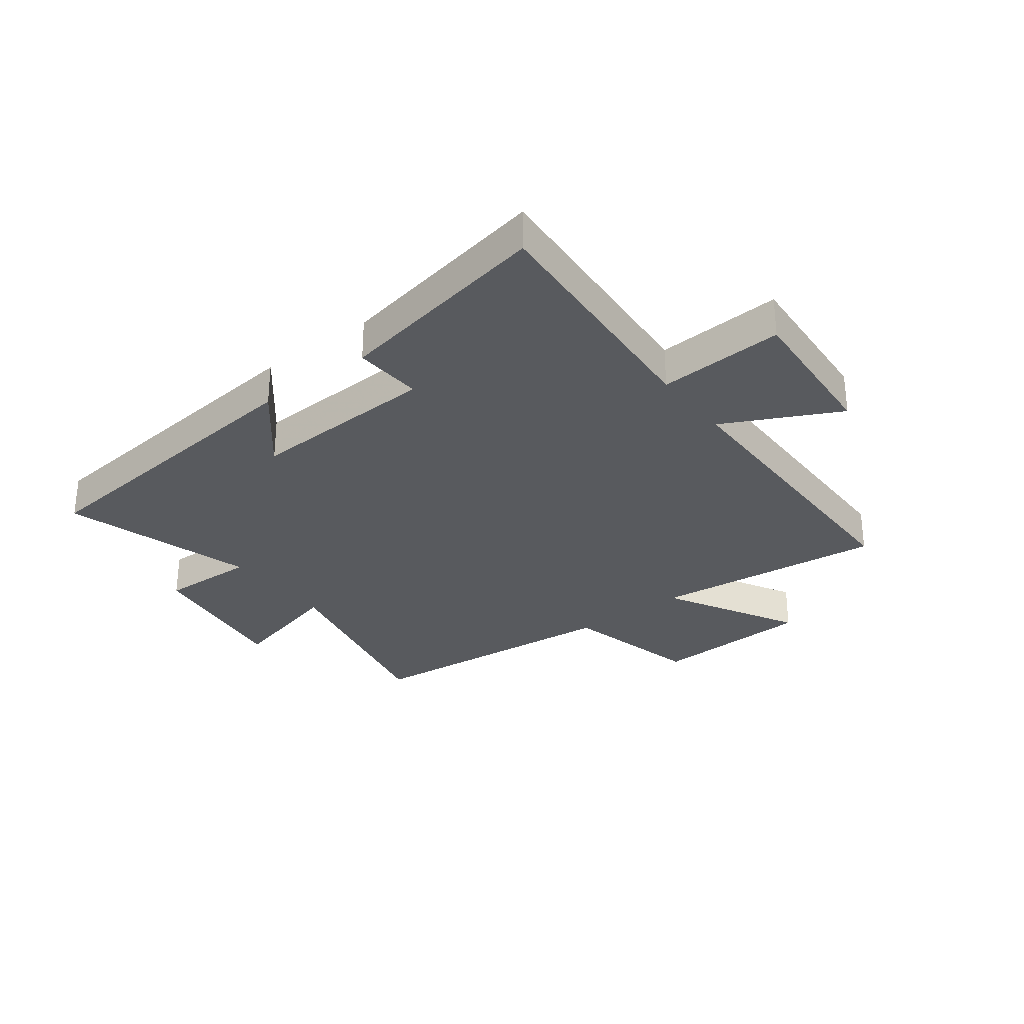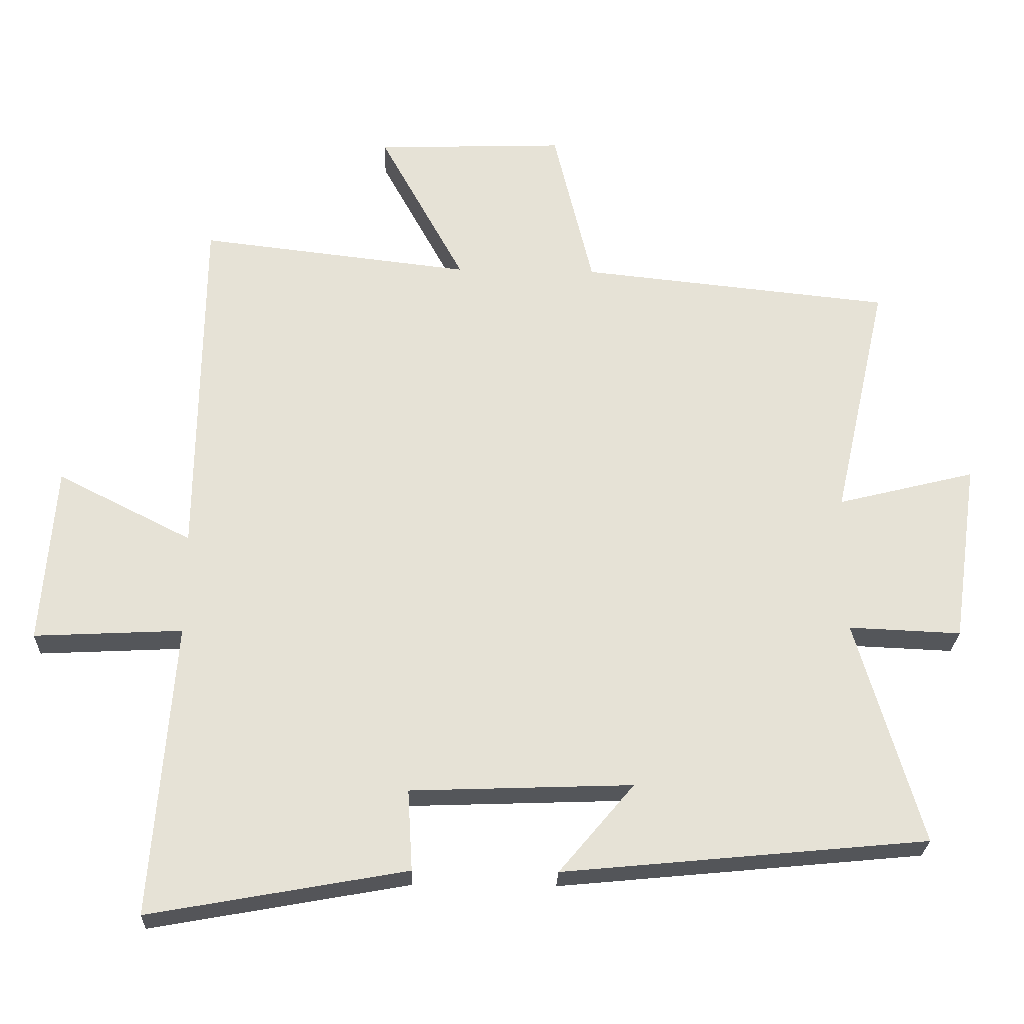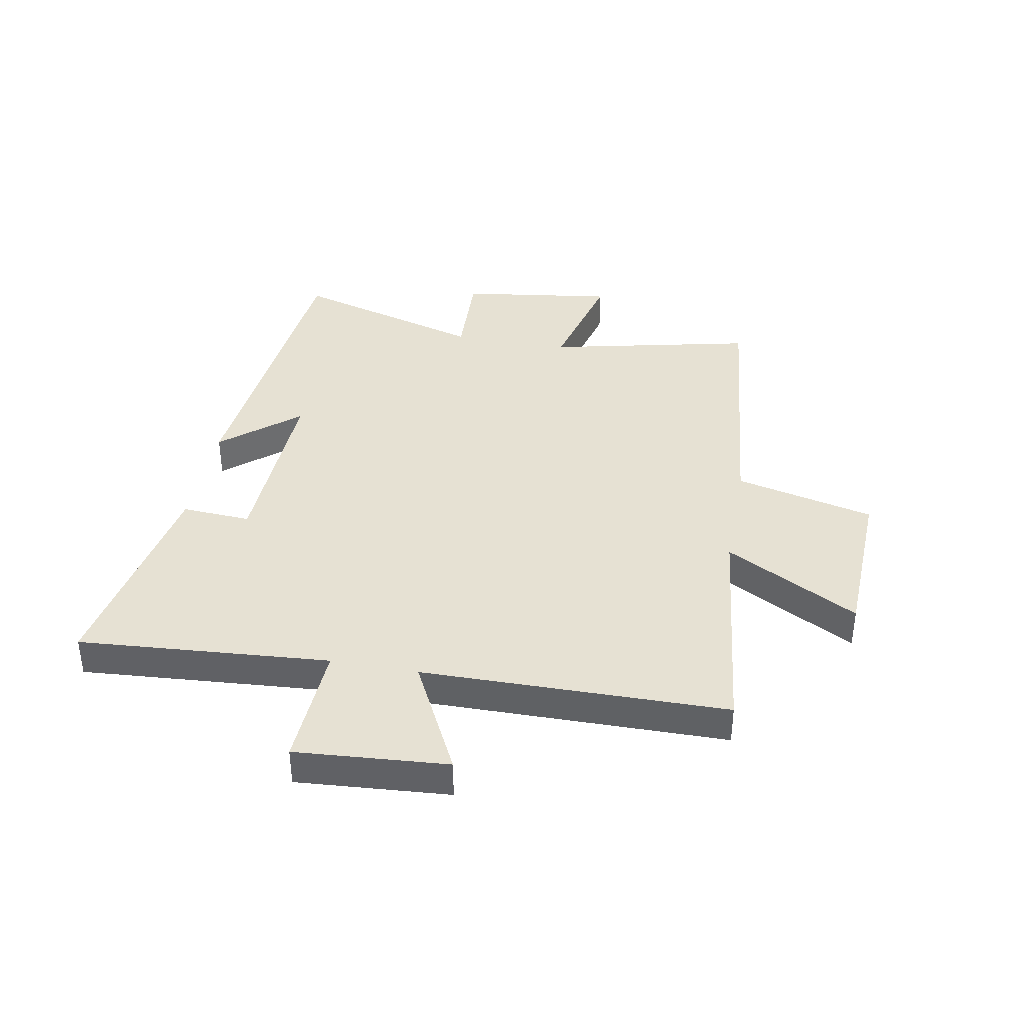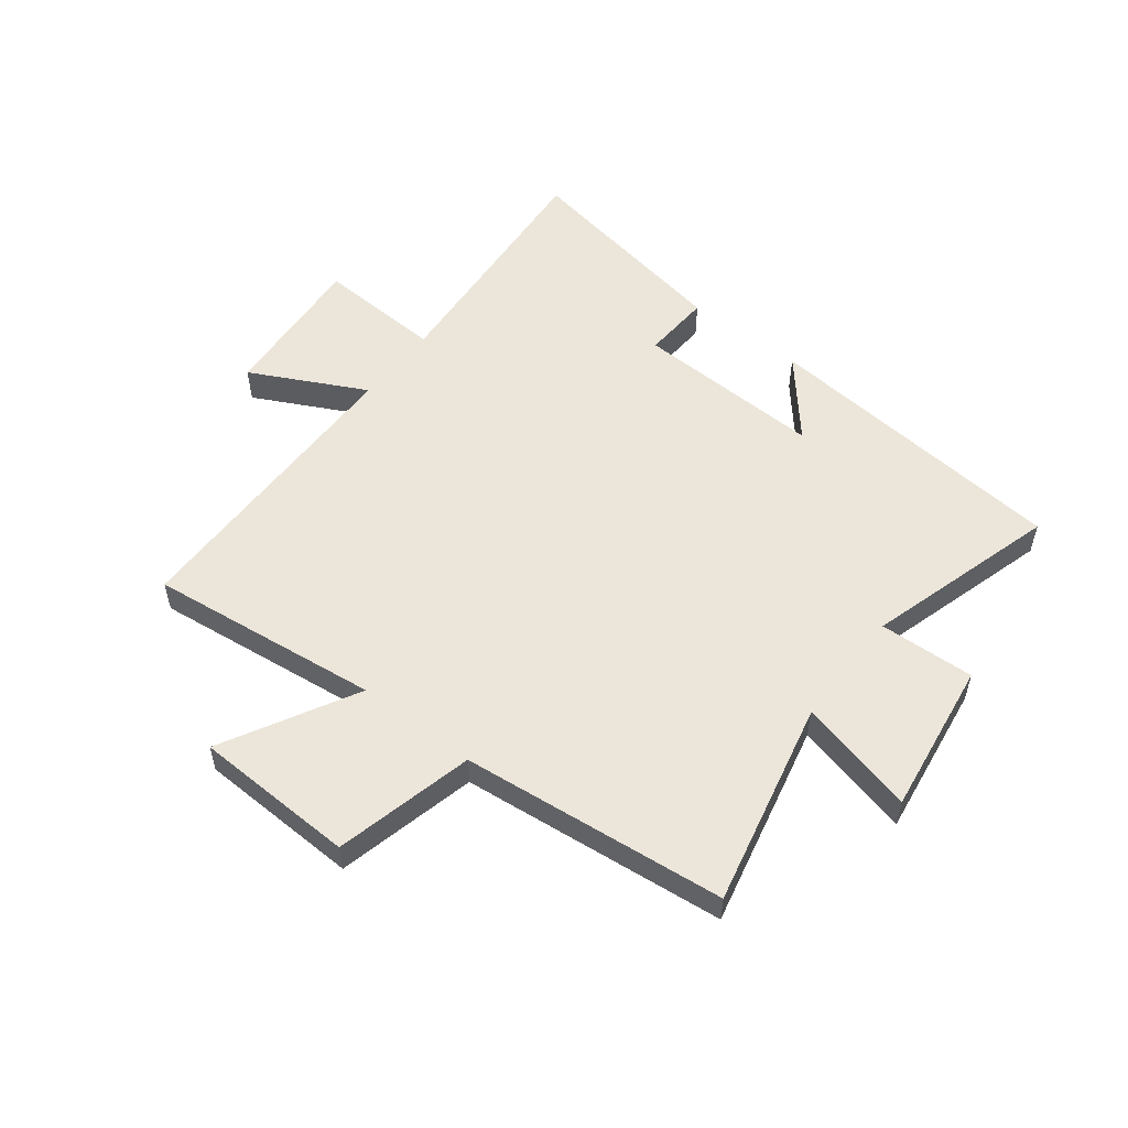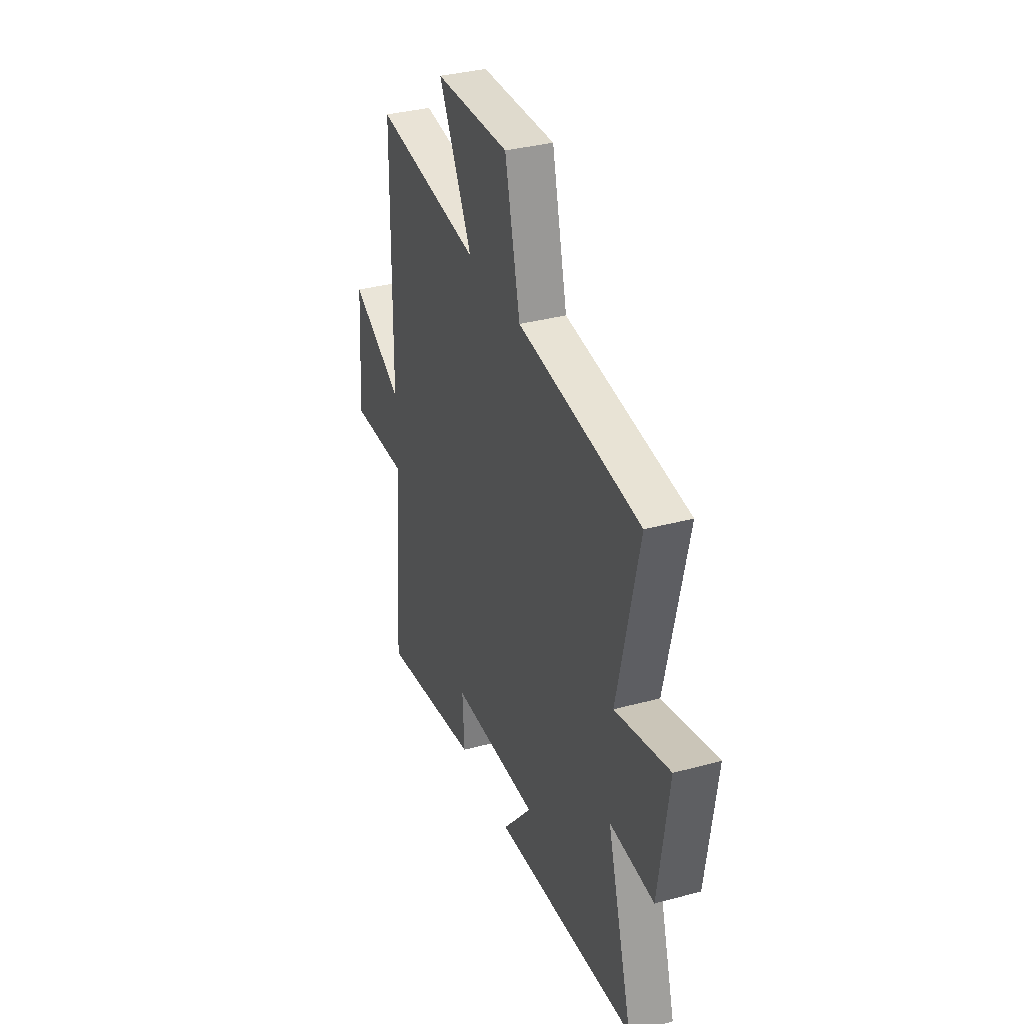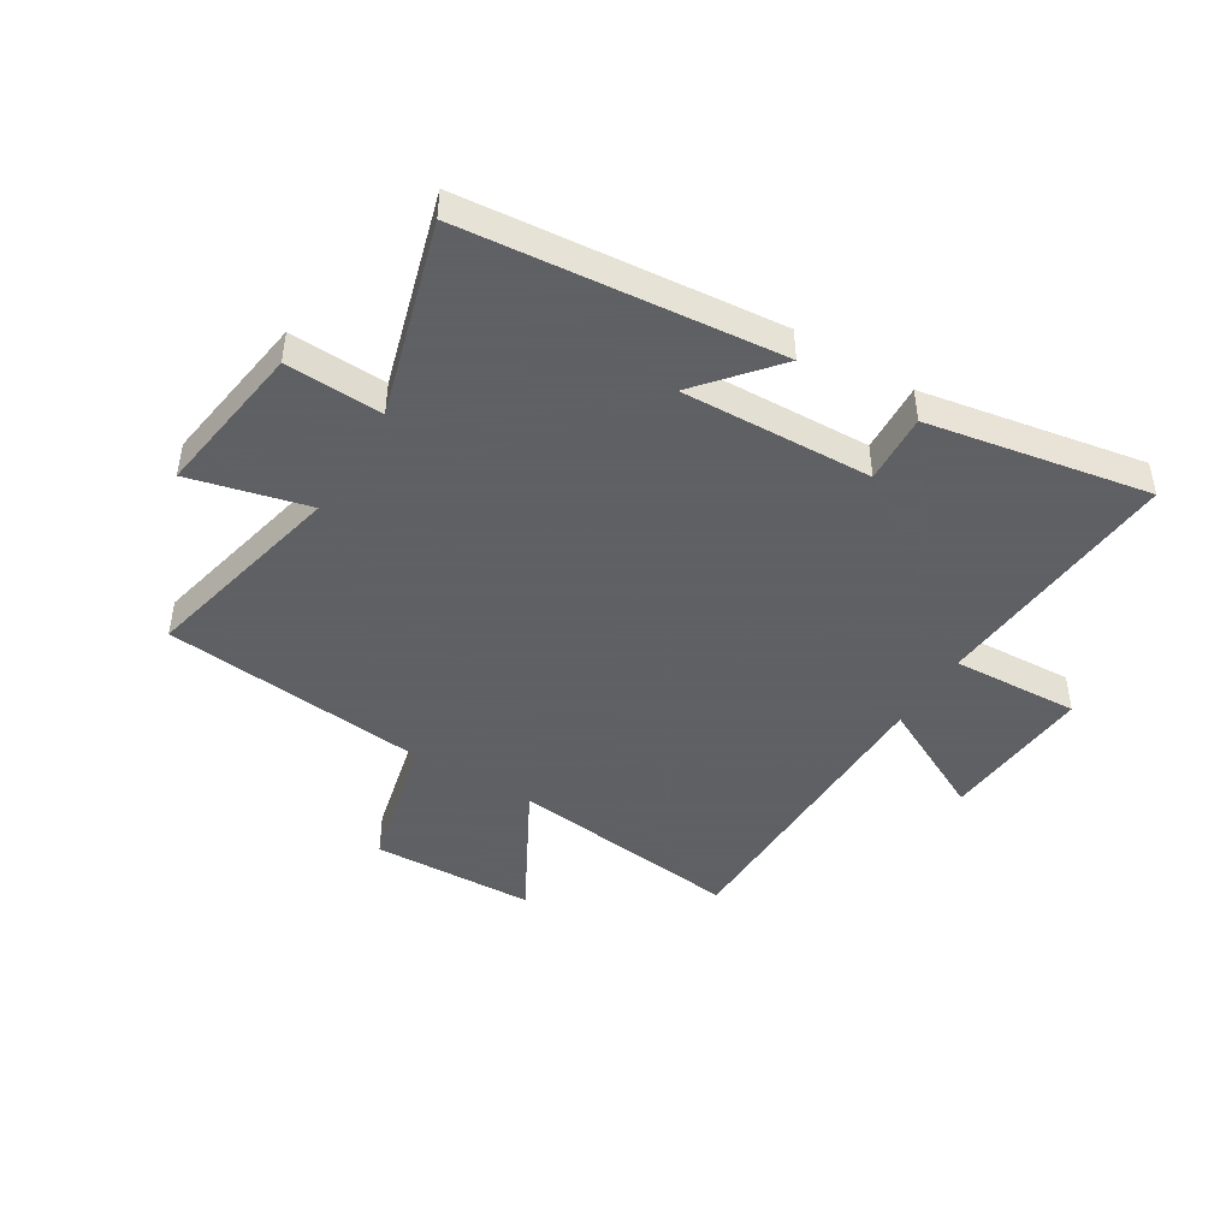
<metadata>
{"format":"obj","ext":"obj","renderer":"f3d","projection":"perspective","resolution":1024,"background":"white","views":[{"elev":-30.5,"azim":-142.4,"up":"+Y"},{"elev":-25.5,"azim":-1.9,"up":"+Z"},{"elev":38.8,"azim":-79.5,"up":"+Y"},{"elev":54.4,"azim":37.7,"up":"+Y"},{"elev":34.8,"azim":70.1,"up":"+Z"},{"elev":-45.3,"azim":148.5,"up":"+Y"}]}
</metadata>
<code>
v 0.58 0.07 0.452
v 0.5 0.07 0.095
v 0.704 0.07 0.146
v 0.666 0.07 -0.122
v 0.5 0.07 -0.115
v 0.597 0.07 -0.448
v 0.058 0.07 -0.5
v 0.169 0.07 -0.368
v -0.159 0.07 -0.38
v -0.152 0.07 -0.5
v -0.533 0.07 -0.569
v -0.5 0.07 -0.134
v -0.719 0.07 -0.145
v -0.699 0.07 0.119
v -0.5 0.07 0.018
v -0.494 0.07 0.547
v -0.092 0.07 0.5
v -0.218 0.07 0.732
v 0.062 0.07 0.742
v 0.12 0.07 0.5
v 0.58 0 0.452
v 0.5 0 0.095
v 0.704 0 0.146
v 0.666 0 -0.122
v 0.5 0 -0.115
v 0.597 0 -0.448
v 0.058 0 -0.5
v 0.169 0 -0.368
v -0.159 0 -0.38
v -0.152 0 -0.5
v -0.533 0 -0.569
v -0.5 0 -0.134
v -0.719 0 -0.145
v -0.699 0 0.119
v -0.5 0 0.018
v -0.494 0 0.547
v -0.092 0 0.5
v -0.218 0 0.732
v 0.062 0 0.742
v 0.12 0 0.5
f 17 18 19 20
f 17 20 1 2
f 15 16 17 2
f 12 13 14 15
f 12 15 2
f 9 10 11 12
f 8 9 12 2
f 5 6 7 8
f 5 8 2 3
f 3 4 5
f 40 39 38 37
f 22 21 40 37
f 22 37 36 35
f 35 34 33 32
f 22 35 32
f 32 31 30 29
f 22 32 29 28
f 28 27 26 25
f 23 22 28 25
f 25 24 23
f 1 21 22 2
f 2 22 23 3
f 3 23 24 4
f 4 24 25 5
f 5 25 26 6
f 6 26 27 7
f 7 27 28 8
f 8 28 29 9
f 9 29 30 10
f 10 30 31 11
f 11 31 32 12
f 12 32 33 13
f 13 33 34 14
f 14 34 35 15
f 15 35 36 16
f 16 36 37 17
f 17 37 38 18
f 18 38 39 19
f 19 39 40 20
f 20 40 21 1

</code>
